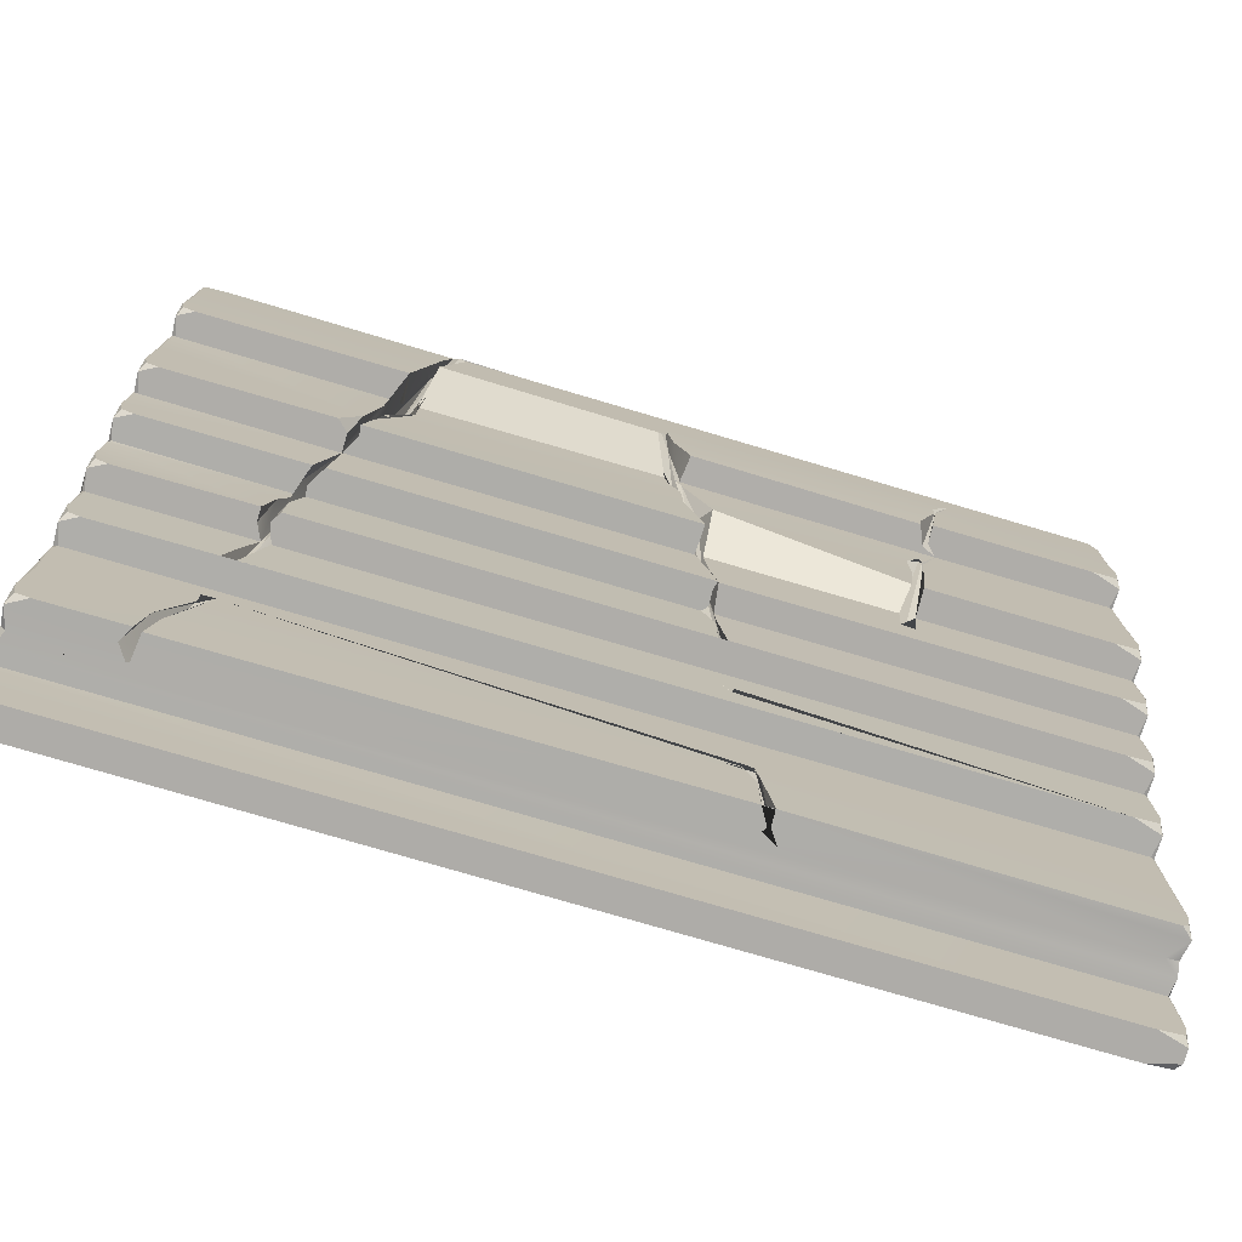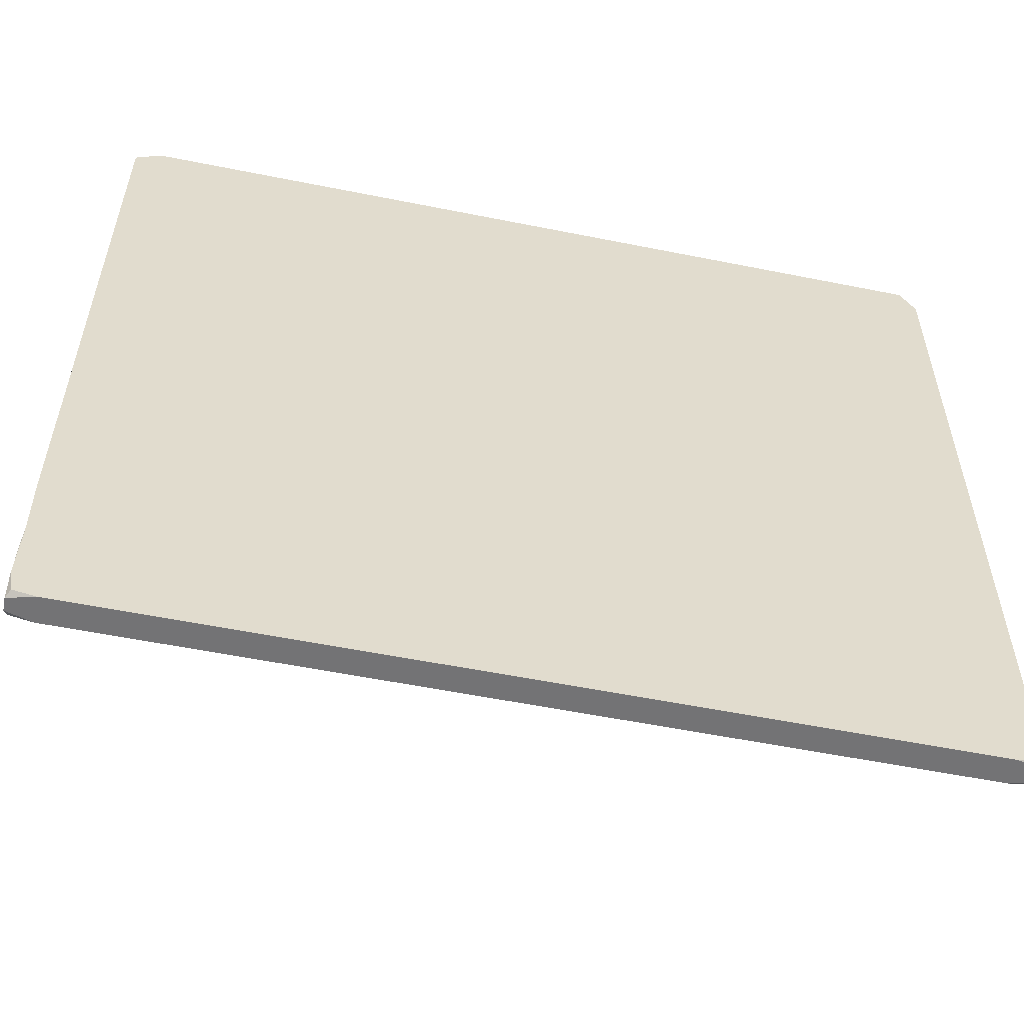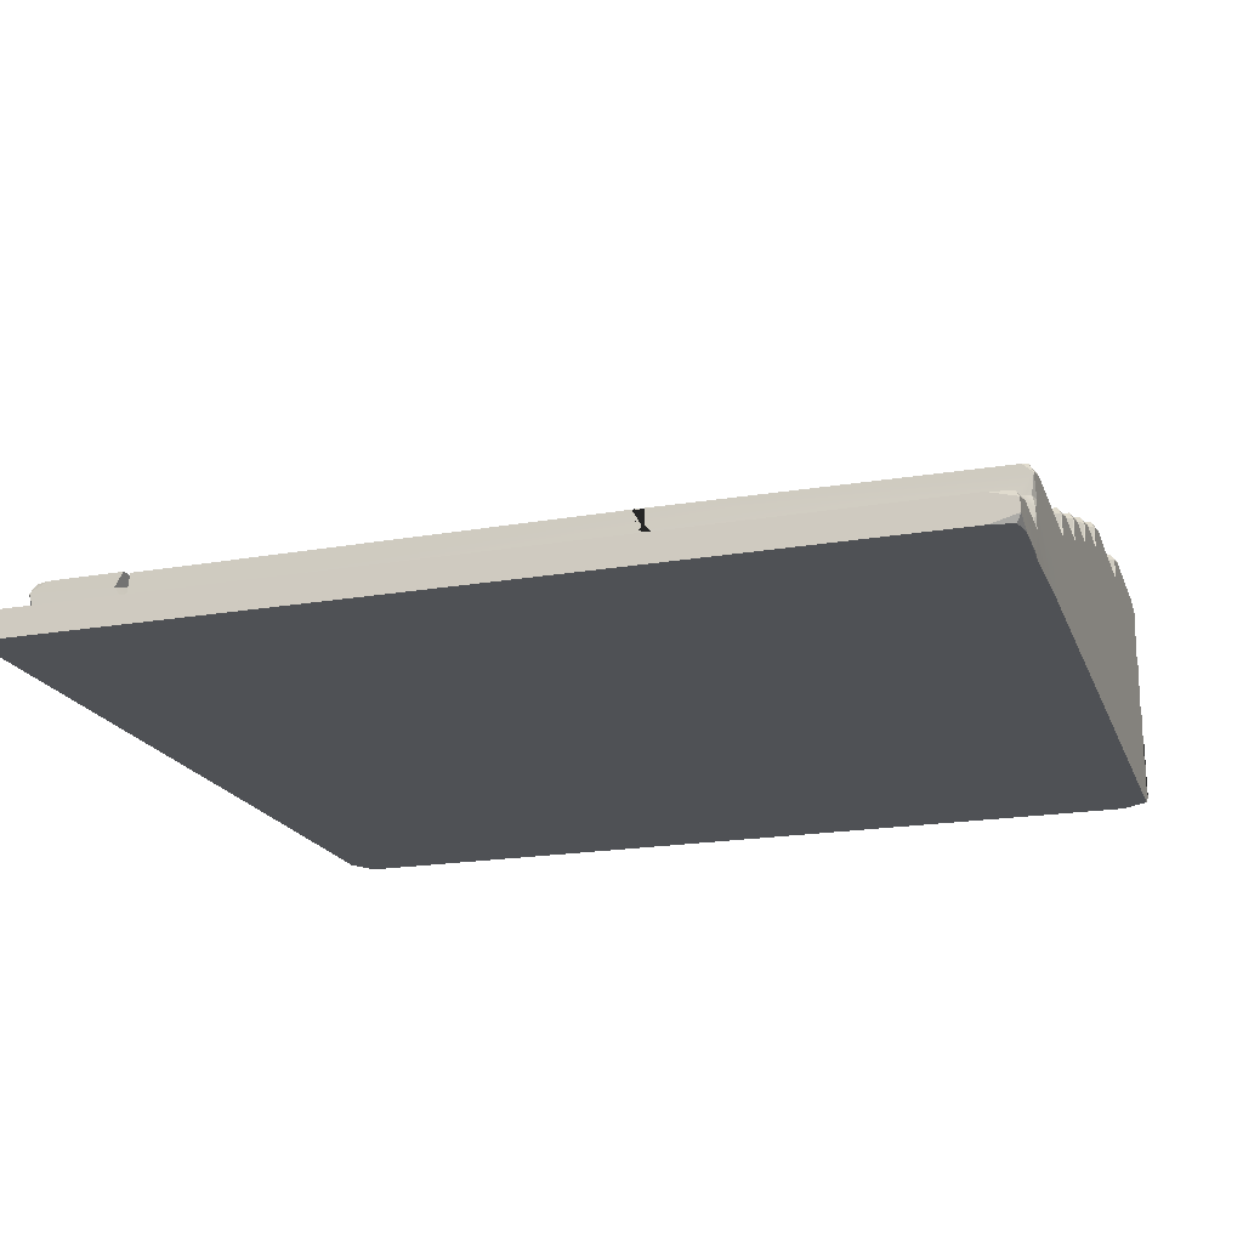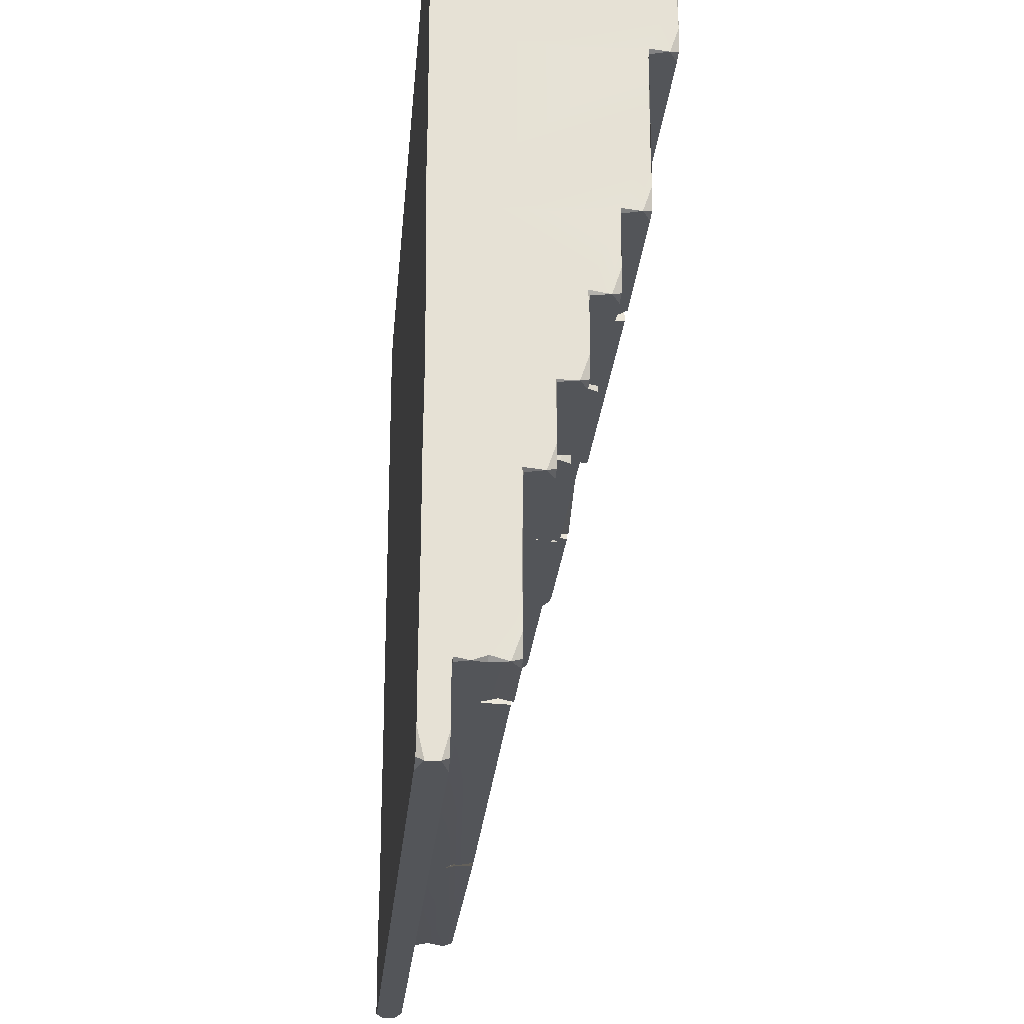
<metadata>
{"format":"obj","ext":"obj","renderer":"f3d","projection":"perspective","resolution":1024,"background":"white","views":[{"elev":-77.0,"azim":163.6,"up":"+Z"},{"elev":-56.0,"azim":-11.9,"up":"+Z"},{"elev":-19.9,"azim":-162.3,"up":"+Y"},{"elev":-24.5,"azim":85.1,"up":"+Z"}]}
</metadata>
<code>
o Stairs1
v -9.28 -2.536 6.732
v -8.781 -2.541 7.042
v -5.334 0.4057 -0.2403
v -9.285 -2.352 7.057
v -4.947 0.2756 -0.2389
v -5.628 1 2.249
v -9.292 1.595 7.047
v -5.959 1.251 3.827
v 5.962 -1.637 -7.43
v -9.281 1.784 6.517
v -1.898 0.3207 -0.2593
v -8.982 1.78 7.039
v 4.891 -0.2594 -1.85
v -1.466 0.9007 2.268
v -1.035 1.481 4.795
v 4.364 0.3207 0.6589
v 3.837 0.9007 3.168
v -9.2 1.781 6.965
v 3.31 1.481 5.677
v -1.823 0.7073 -0.3727
v -0.7698 1.42 4.766
v 4.476 0.7069 0.5804
v -5.597 1.25 3.178
v 4.973 0.1639 -1.779
v -1.27 0.9007 2.234
v 8.045 -2.351 7.048
v -2.017 -0.3789 -2.863
v 5.972 -0.9227 -6.605
v 8.032 -2.542 6.517
v 7.72 -2.543 7.039
v 3.567 1.42 5.747
v 4.032 0.9007 3.209
v -1.809 0.7076 -0.3703
v 5.134 -0.3054 -1.73
v 6.205 -1.522 -7.43
v 8.029 1.778 6.736
v 6.398 -1.187 -7.431
v 7.521 1.784 7.042
v 8.037 1.595 7.054
v 7.955 1.781 6.96
v 5.161 0.1611 -1.754
v 4.487 0.7048 0.6117
v -9.278 -2.403 -9.033
v -8.781 -2.541 -9.038
v -9.281 -2.537 -8.536
v -9.201 -2.539 -8.961
v -5.315 1.246 2.747
v -5.931 1.792 5.234
v -9.257 -2.544 -7.301
v -9.277 -2.527 -7.718
v -1.911 0.2679 -0.9946
v -5.947 1.789 5.269
v -1.366 0.9912 2.227
v -5.2 0.3918 -0.1917
v -0.9463 1.571 4.756
v -1.588 0.9912 2.265
v -1.81 0.4111 -0.2982
v -5.624 1.243 2.969
v -5.94 1.794 5.655
v 6.052 -1.329 -6.869
v 5.174 -0.3703 -2.607
v 4.495 0.4111 0.6626
v 3.945 0.9912 3.167
v -5.221 0.6713 -0.1034
v 3.603 1.571 5.715
v -9.28 -2.528 -5.984
v 3.407 1.571 5.673
v 3.725 0.9912 3.121
v -9.28 -2.531 -4.189
v 4.46 0.4111 0.6553
v -1.804 0.4057 -0.2978
v 4.848 -0.1689 -1.883
v -1.355 0.5986 2.328
v -0.9402 1.566 4.756
v -9.281 -2.53 -1.382
v -9.277 -2.527 -2.897
v 4.466 0.4057 0.6578
v 3.918 0.5986 3.265
v 3.412 1.566 5.676
v -9.282 -2.53 0.2245
v -9.281 -2.524 5.369
v -8.735 1.79 3.828
v -9.283 1.776 4.391
v -9.28 1.76 5.628
v -9.24 1.788 5.294
v -9.282 1.628 3.822
v -9.205 1.781 3.91
v 8.031 -2.526 5.633
v 8.031 -2.521 2.43
v 8.033 -2.532 1.145
v 8.031 -2.507 -0.841
v 8.032 -2.502 -2.529
v 8.031 -2.516 -3.954
v 8.024 -2.532 -7.273
v 8.031 -2.516 -5.562
v 8.033 -2.534 -8.475
v 7.521 -2.542 -9.038
v 8.025 -2.405 -9.035
v 7.956 -2.539 -8.956
v 8.041 1.613 3.831
v 8.032 1.779 4.33
v 7.736 1.778 3.83
v 7.951 1.781 3.905
v 7.993 1.788 5.353
v -9.188 -2.017 7.034
v -9.285 -1.737 7.047
v -9.269 -2.001 6.953
v -9.188 -1.473 7.034
v -9.285 -1.193 7.047
v -9.274 -1.457 6.947
v -9.188 -0.9303 7.034
v -9.285 -0.6503 7.047
v -9.275 -0.9135 6.945
v -9.188 -0.3871 7.034
v -9.285 -0.1072 7.047
v -9.274 -0.3705 6.947
v -9.188 0.156 7.034
v -9.285 0.436 7.047
v -9.274 0.1726 6.947
v -9.188 0.6992 7.034
v -9.285 0.9791 7.047
v -9.275 0.716 6.945
v -9.271 1.274 6.968
v -9.159 1.23 7.037
v 7.96 1.271 7.03
v 8.036 0.9787 7.047
v 8.027 1.228 6.916
v 8.036 0.4355 7.047
v 7.959 0.7288 7.031
v 8.027 0.6848 6.916
v 8.036 -0.09977 7.047
v 8.032 0.1218 6.638
v 7.997 0.1652 6.993
v 8.036 -0.6508 7.047
v 8.017 -0.3954 6.98
v 8.036 -1.186 7.047
v 7.997 -0.9211 6.993
v 8.032 -1.233 6.647
v 8.036 -1.729 7.047
v 7.997 -1.464 6.993
v 8.026 -2.017 6.945
v 7.532 -2.019 -9.038
v 8.032 -2.024 -8.55
v 8.029 -2.157 -9.033
v 7.951 -2.021 -8.961
v 8.045 -1.123 -7.435
v 8.032 -0.932 -6.904
v 7.713 -0.9286 -7.427
v 7.951 -0.9343 -7.352
v 7.937 -1.474 -7.422
v 8.034 -1.724 -7.433
v 8.026 -1.457 -7.332
v 7.944 -2 -7.434
v 8.022 -2.018 -7.536
v 8.025 -2.004 -7.375
v 8.023 -0.9294 -4.354
v 8.03 -0.9553 -5.899
v 7.975 -0.9265 -5.722
v 7.737 -0.3949 -4.21
v 8.032 -0.3947 -3.726
v 8.041 -0.5593 -4.21
v 7.951 -0.3911 -4.136
v 7.945 -0.915 -4.218
v 8.028 -0.9475 -4.163
v 7.743 0.1455 -2.603
v 8.032 0.1485 -2.117
v 8.041 -0.01611 -2.602
v 7.951 0.152 -2.527
v 7.975 -0.3751 -2.608
v 8.024 -0.4003 -2.561
v 7.736 0.6914 -0.9943
v 8.031 0.6967 -0.4811
v 8.041 0.527 -0.9937
v 7.951 0.6944 -0.9198
v 8.03 0.1269 -0.9181
v 4.84 0.1601 -0.9963
v 7.983 0.1711 -0.9964
v 8.019 0.1561 -1.134
v 7.745 1.232 0.6144
v 8.032 1.236 1.113
v 8.041 1.07 0.6145
v 7.951 1.238 0.6883
v 7.945 0.7151 0.6068
v 8.024 0.7123 0.6652
v 8.03 0.6957 0.495
v 7.99 1.247 2.384
v 8.031 1.238 3.706
v 8.027 1.226 2.071
v 8.032 -2.531 0.5916
v 7.946 1.256 3.823
v 8.024 1.255 3.882
v 8.032 -2.528 4.027
v 8.031 1.761 5.28
v -9.214 1.257 3.821
v -9.277 1.239 3.842
v -9.282 -2.312 2.362
v -9.239 1.247 2.053
v -9.283 1.233 1.174
v -9.277 1.226 2.393
v -9.282 1.085 0.6064
v -8.762 1.243 0.6114
v -9.205 1.238 0.6927
v -9.233 0.7105 0.6056
v -9.278 0.6855 0.6258
v -9.282 0.5423 -1.002
v -8.781 0.6964 -0.9969
v -9.204 0.6959 -0.914
v -9.281 0.6967 -0.4811
v -9.233 0.1672 -1.003
v -9.281 0.1485 -2.117
v -9.276 0.1435 -0.9843
v -9.282 -0.001076 -2.61
v -8.77 0.155 -2.605
v -9.205 0.1512 -2.524
v -9.281 -0.3947 -3.726
v -9.216 -0.373 -2.611
v -9.28 -0.3938 -2.587
v -9.282 -0.5442 -4.219
v -8.77 -0.3881 -4.213
v -9.205 -0.3919 -4.132
v -9.215 -0.9176 -4.219
v -9.281 -0.945 -5.622
v -9.279 -0.9402 -4.199
v -9.239 -0.9257 -5.988
v -9.283 -0.9398 -6.867
v -9.106 -0.9458 -7.423
v -9.288 -1.116 -7.442
v -9.205 -0.9351 -7.348
v -9.281 -1.711 -7.432
v -9.007 -1.472 -7.429
v -9.279 -1.486 -7.206
v -9.232 -1.467 -7.396
v -9.237 -2.005 -7.435
v -9.281 -2.024 -8.55
v -9.277 -2.032 -7.352
v -9.274 -2.155 -9.035
v -8.77 -2.018 -9.038
v -9.205 -2.021 -8.956
v 3.01 1.792 7.043
v 3.142 1.813 7.038
v 3.41 1.795 6.369
v 3.253 1.776 7.044
v 3.43 1.796 5.457
v 3.817 1.25 3.827
v 3.573 1.25 3.827
v 3.862 1.79 3.828
v 3.556 1.25 3.017
v 3.592 1.25 2.85
v 4.009 1.25 2.219
v 4.338 1.25 1.48
v 4.114 1.251 3.015
v 4.147 1.25 1.446
v 4.693 1.25 0.6104
v 4.467 0.7073 0.6104
v 4.475 0.7073 0.5822
v 4.475 0.7073 0.5842
v 4.476 0.7073 0.5816
v 4.476 0.7073 0.5803
v 4.599 0.7063 -0.9974
v 4.808 0.6939 -0.9882
v 4.781 0.1669 -0.9979
v 4.807 0.3453 -0.9978
v 4.91 0.3956 -0.9974
v 5.312 0.1642 -2.606
v 4.989 0.1642 -2.606
v 5.009 -0.3744 -2.608
v 5.13 -0.3725 -2.607
v 5.31 -0.09102 -2.606
v 5.106 -0.02719 -2.606
v 5.388 -0.379 -3.316
v 5.601 -0.3807 -4.208
v 5.347 -0.3838 -4.213
v 5.376 -0.7973 -4.214
v 5.487 -0.7289 -4.214
v 5.46 -0.9221 -4.648
v 5.489 -0.9221 -4.608
v 5.69 -0.9222 -4.662
v 5.523 -0.9221 -4.784
v 5.574 -0.9221 -5.132
v 5.683 -0.9221 -5.109
v 6.145 -0.9219 -6.424
v 6.199 -1.483 -7.43
v 6.169 -1.436 -7.43
v 4.467 0.7103 0.6104
v 4.464 0.7141 0.6104
v 4.469 0.718 0.6104
v 4.283 1.059 0.6104
v 4.486 1.05 0.6104
v 6.248 -0.9221 -7.43
v 6.114 -0.9599 -7.428
v -0.685 1.787 5.34
v -0.8108 1.792 6.009
v -0.7182 1.793 5.971
v -0.622 1.794 6.058
v -1.277 1.78 3.828
v -1.218 1.291 3.827
v -1.138 1.273 3.821
v -0.9358 1.279 3.825
v -0.9707 1.795 4.637
v -1.255 1.25 3.634
v -0.9996 1.251 3.539
v -1.786 1.25 2.191
v -1.222 1.25 2.973
v -1.6 1.25 0.6104
v -1.265 1.25 2.018
v -1.727 0.715 0.609
v -1.584 0.7106 0.61
v -1.953 0.6868 -0.9967
v -1.931 0.7045 -0.9975
v -1.932 0.2215 -1.007
v -1.818 0.1629 -0.9975
v -1.893 0.55 -0.9973
v -2.019 0.17 -0.9988
v -2.047 0.1642 -2.606
v -2.204 0.1638 -2.606
v -2.054 0.1642 -1.364
v -2.039 0.1621 -1.603
v -2.321 -0.2067 -2.606
v -2.198 -0.124 -2.606
v -2.19 -0.1127 -2.606
v -1.959 -0.3358 -2.606
v -2.402 -0.379 -4.214
v -2.638 -0.3935 -4.213
v -2.44 -0.379 -3.344
v -2.391 -0.379 -3.584
v -2.482 -0.4578 -4.208
v -2.559 -0.5648 -4.214
v -2.295 -0.6552 -4.214
v -2.634 -0.9221 -5.718
v -2.838 -0.9221 -5.822
v -2.828 -0.9221 -5.598
v -2.712 -0.9224 -5.543
v -2.82 -0.9221 -5.747
v -2.901 -0.9221 -6.09
v -2.837 -0.9241 -6.261
v -2.844 -0.9221 -7.43
v -3.059 -0.9221 -7.43
v -3.246 -1.456 -7.43
v -2.964 -1.293 -7.43
v -3.064 -1.202 -7.43
v -3.019 -1.218 -7.431
v -6.309 1.794 6.288
v -5.99 1.794 5.435
v -5.53 1.752 3.833
v -5.745 1.788 3.829
v -5.761 1.457 3.827
v -5.678 1.392 3.826
v -5.546 1.789 4.017
v -5.976 1.794 5.313
v -5.984 1.794 5.419
v -5.627 1.249 2.768
v -5.192 1.25 0.6105
v -5.308 1.25 1.649
v -5.41 1.246 0.612
v -5.43 0.7088 0.6102
v -5.139 0.7173 0.6084
v -5.346 0.7073 -0.304
v -5.096 0.7073 -0.2081
v 4.31 1.25 0.6104
v 3.575 1.794 5.433
f 347 344 295 296 297 8
f 222 225 227 231 66
f 217 75 80
f 117 133 128 129 120 118
f 189 89 90
f 172 174 171 260 42 183 185
f 275 279 28 329 332 331 330 224 222 221 163 156 158 148 281 280 277 276
f 7 10 84 123
f 81 110 109 113
f 289 281 148
f 7 18 10
f 4 1 2
f 39 40 38
f 43 46 45
f 49 50 45
f 1 81 196 80
f 85 84 10
f 84 85 83
f 86 87 82
f 90 89 192 88 29 30 2 1 80 75 76 69 66 49 45 46 44 97 99 96 94 95 93 92 91 189
f 98 99 97
f 100 103 101
f 104 193 101
f 193 104 36
f 128 133 132
f 134 137 138
f 136 140 138
f 144 145 143
f 146 149 147
f 151 155 153
f 155 154 153
f 158 157 147
f 157 158 156
f 157 95 155
f 161 162 160
f 161 164 163
f 164 93 95
f 167 168 166
f 167 170 169
f 169 170 160
f 173 174 172
f 177 178 176
f 181 182 180
f 181 184 183
f 184 185 183
f 185 189 175
f 188 186 187
f 189 188 187
f 188 189 184
f 189 187 89
f 100 191 190
f 191 187 190
f 88 192 132
f 84 196 122
f 199 197 198
f 200 202 201
f 204 203 208
f 80 196 204
f 205 207 206
f 211 209 210
f 212 214 213
f 218 220 219
f 223 221 222
f 222 224 225
f 227 228 226
f 229 232 230
f 235 233 234
f 236 238 237
f 288 250 253
f 35 276 277
f 34 267 77
f 77 32 34
f 77 78 32
f 31 32 78
f 79 31 78
f 270 271 274 61
f 268 61 41
f 251 42 62 63
f 246 244 251 63 65 241 360
f 67 243 239
f 67 68 247 245 243
f 250 288 42 251
f 272 266 273
f 290 28 283
f 37 281 289
f 255 22 258
f 255 258 257
f 259 258 22 262
f 24 269 265
f 279 278 275
f 275 9 283
f 275 283 279
f 17 70 68
f 17 16 70
f 19 68 67
f 68 19 17
f 61 34 62
f 274 34 61
f 79 78 17
f 19 79 17
f 16 78 77
f 16 17 78
f 311 71 25
f 25 71 73
f 21 25 73
f 73 74 21
f 51 33 312
f 307 33 51 53 305
f 55 299 292
f 300 56 302
f 306 302 56 57 20
f 337 334 340
f 305 304 307
f 330 333 331
f 324 327 323
f 316 313 57 11 318
f 57 56 14
f 14 11 57
f 15 296 55
f 294 291 21
f 21 291 298 301 53 25
f 14 300 297
f 11 73 71
f 14 73 11
f 310 319 318 11 71
f 355 3 357
f 5 356 358
f 356 353 352
f 8 6 351
f 59 48 347
f 5 47 356
f 23 47 5
f 54 5 64
f 342 59 8
f 6 8 58
f 59 347 8
f 3 64 357
f 235 234 236 43 45 50
f 342 343 82 85 10 18 12 239 243 291 294 293 292 299 59
f 241 242 38 40 36 104 360
f 26 29 88 141
f 26 30 29
f 86 82 345 346 8 194
f 246 102 100 190 244
f 187 192 89
f 66 69 222
f 236 237 142 144 98 97 44 43
f 217 69 76
f 76 75 217
f 83 86 195 196 84
f 139 140 108 106 105 141
f 7 124 125 39 38 242 240 239 12
f 245 298 291 243
f 52 345 82 343 349
f 85 82 87 83
f 343 350 349
f 348 48 59 299 295 344
f 103 102 246 360 104 101
f 235 66 231 229
f 189 185 184
f 223 222 69
f 69 217 223
f 215 218 223 217
f 217 80 211 210 212
f 211 80 204 208 205
f 199 204 196
f 198 200 204 199
f 195 199 196
f 131 133 117 115 114 135
f 193 127 126 130
f 120 129 126 125 124 121
f 191 193 192
f 192 187 191
f 247 248 249 303 301 298 245
f 195 194 8 351 197 199
f 47 23 58 8 297 300 302
f 190 187 186 250 251 244
f 186 188 180 182 179 253 250
f 201 202 198 197 351 354
f 302 352 353 47
f 181 180 188 184
f 259 309 33 307 254 256 255 258
f 358 356 306 20 308 206 207 208 203 355 357 64
f 259 262 261 311 51 312 309
f 206 308 313 209 205
f 173 177 176 263 260 171
f 316 315 213 214 210 209 313
f 24 265 314 317 311 261
f 178 166 168 165 264 41 176
f 314 265 269 266 216 212 213 315 318 319 321 320
f 167 169 61 268 264 165
f 219 220 215 217 216 266 272 322 326 27 325 324 323
f 159 271 270 61 169 160 162
f 155 95 94 154
f 322 272 273 274 271 159 161 163 221 218 219 323 327 328 326
f 156 164 95 157
f 143 154 94 96 98 144
f 100 101 193 191
f 151 153 233 229 230 283 9 35 282 150
f 285 284 254
f 287 285 254 307 304 359
f 287 286 285
f 200 201 354 355 203
f 183 42 288 253 179 181
f 1 107 106 110 81
f 116 196 81 113 112
f 196 116 115 119
f 196 119 118 122
f 123 84 122 121
f 39 127 193 36
f 138 139 141 88
f 237 238 234 233 153 154 143 145 142
f 132 135 134 138
f 88 132 138
f 132 131 135
f 193 130 128 132 192
f 173 172 185 175
f 167 166 178 175 92 170
f 161 160 170 92 164
f 146 147 157 152
f 334 337 226 228 225 224 330
f 148 158 147 149
f 329 28 290 336 335
f 151 152 157 155
f 37 289 148 146 150 282
f 49 66 235 50
f 336 290 283 230 227 226 337 340 338 339 341
f 7 12 18
f 39 36 40
f 43 44 46
f 86 83 87
f 98 96 99
f 100 102 103
f 109 110 106 108
f 112 113 111
f 109 111 113
f 115 116 114
f 112 114 116
f 118 119 117
f 115 117 119
f 121 122 120
f 118 120 122
f 121 124 123
f 7 123 124
f 126 127 125
f 39 125 127
f 128 130 129
f 126 129 130
f 131 132 133
f 111 137 134 135 114 112
f 108 140 136 137 111 109
f 136 138 137
f 139 138 140
f 26 141 105 4 2 30
f 144 142 145
f 146 148 149
f 146 152 150
f 151 150 152
f 161 159 162
f 164 156 163
f 92 93 164
f 167 165 168
f 173 171 174
f 173 175 177
f 175 178 177
f 92 175 91
f 175 189 91
f 181 179 182
f 86 194 195
f 200 198 202
f 200 203 204
f 205 208 207
f 205 209 211
f 212 210 214
f 212 216 217
f 218 215 220
f 218 221 223
f 227 225 228
f 229 231 232
f 227 232 231
f 227 230 232
f 229 233 235
f 236 234 238
f 4 107 1
f 34 274 273 267
f 31 79 240 242
f 281 37 60 280
f 37 282 60
f 61 62 42 263 176 41
f 254 285 248 247 68 70 22 255 256
f 261 262 22 70 72 24
f 269 24 72 266
f 28 279 283
f 268 41 264
f 263 42 260
f 252 249 248 285 287
f 70 16 13 72
f 266 72 13
f 13 273 266
f 242 241 65 31
f 19 67 239
f 32 31 65 63
f 63 62 34 32
f 35 277 280 60
f 19 239 240 79
f 35 60 282
f 77 267 13 16
f 35 9 275 276
f 273 13 267
f 325 27 328 327
f 339 332 329
f 310 311 321 319
f 311 310 71
f 293 294 21 74
f 336 341 335
f 314 320 317
f 296 295 299 55
f 303 305 53
f 53 301 303
f 308 20 57 313
f 315 316 318
f 309 312 33
f 302 306 356 352
f 331 338 340 334 330
f 311 25 53 51
f 14 56 300
f 15 55 292
f 311 317 320 321
f 335 341 339 329
f 328 27 326
f 292 293 74 15
f 297 296 15 74
f 73 14 297
f 297 74 73
f 339 338 331 332
f 327 324 325
f 54 58 23 5
f 351 355 354
f 64 5 358
f 347 48 348 344
f 356 47 353
f 52 346 345
f 52 8 346
f 349 343 342 8 52
f 355 351 6 3
f 58 54 3 6
f 54 64 3
f 106 107 4 105
f 359 304 305 303 249 252
f 287 359 252

</code>
